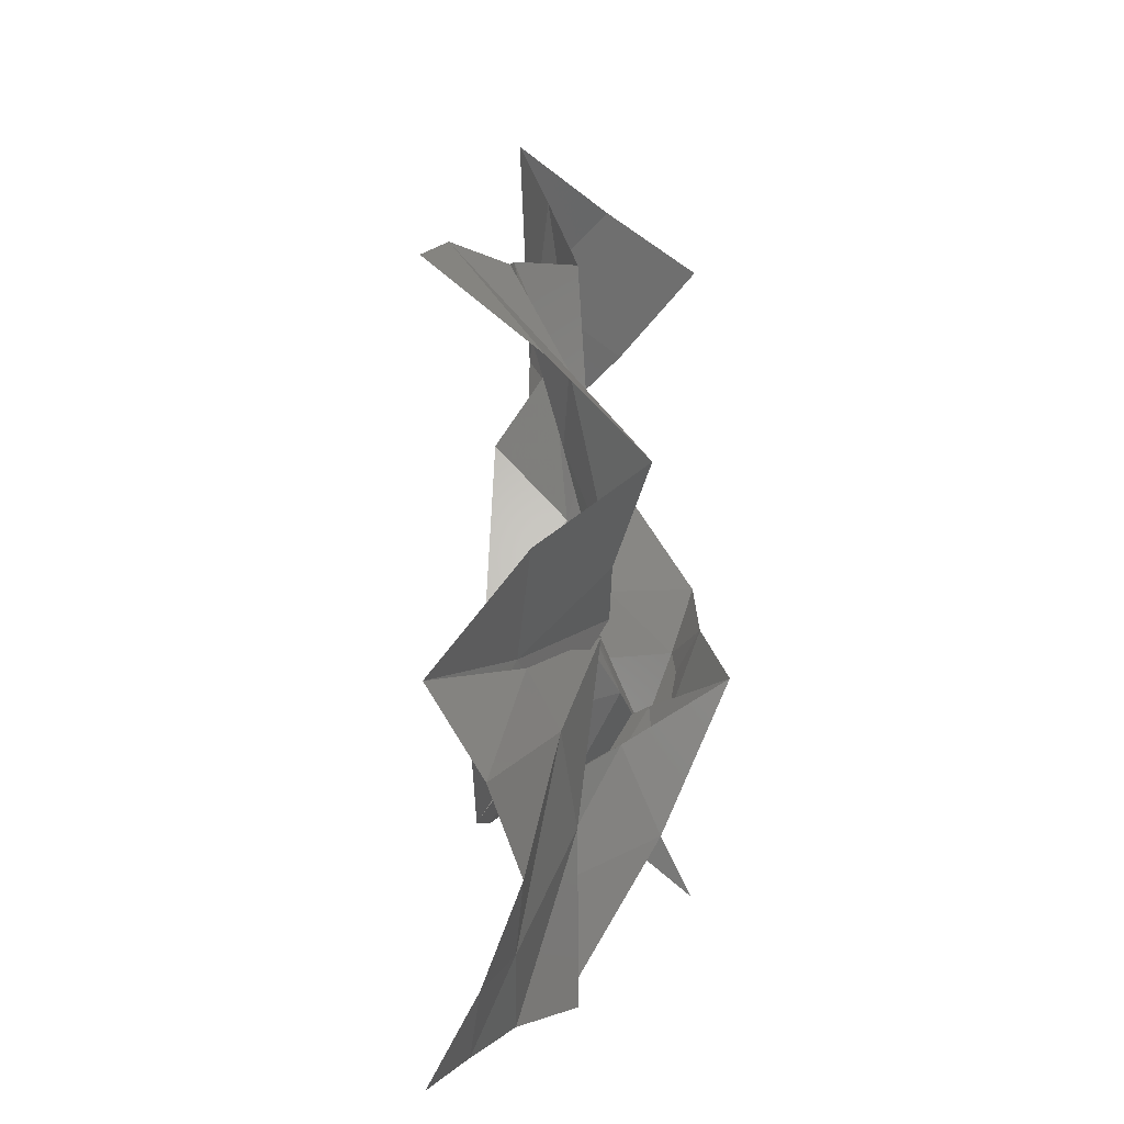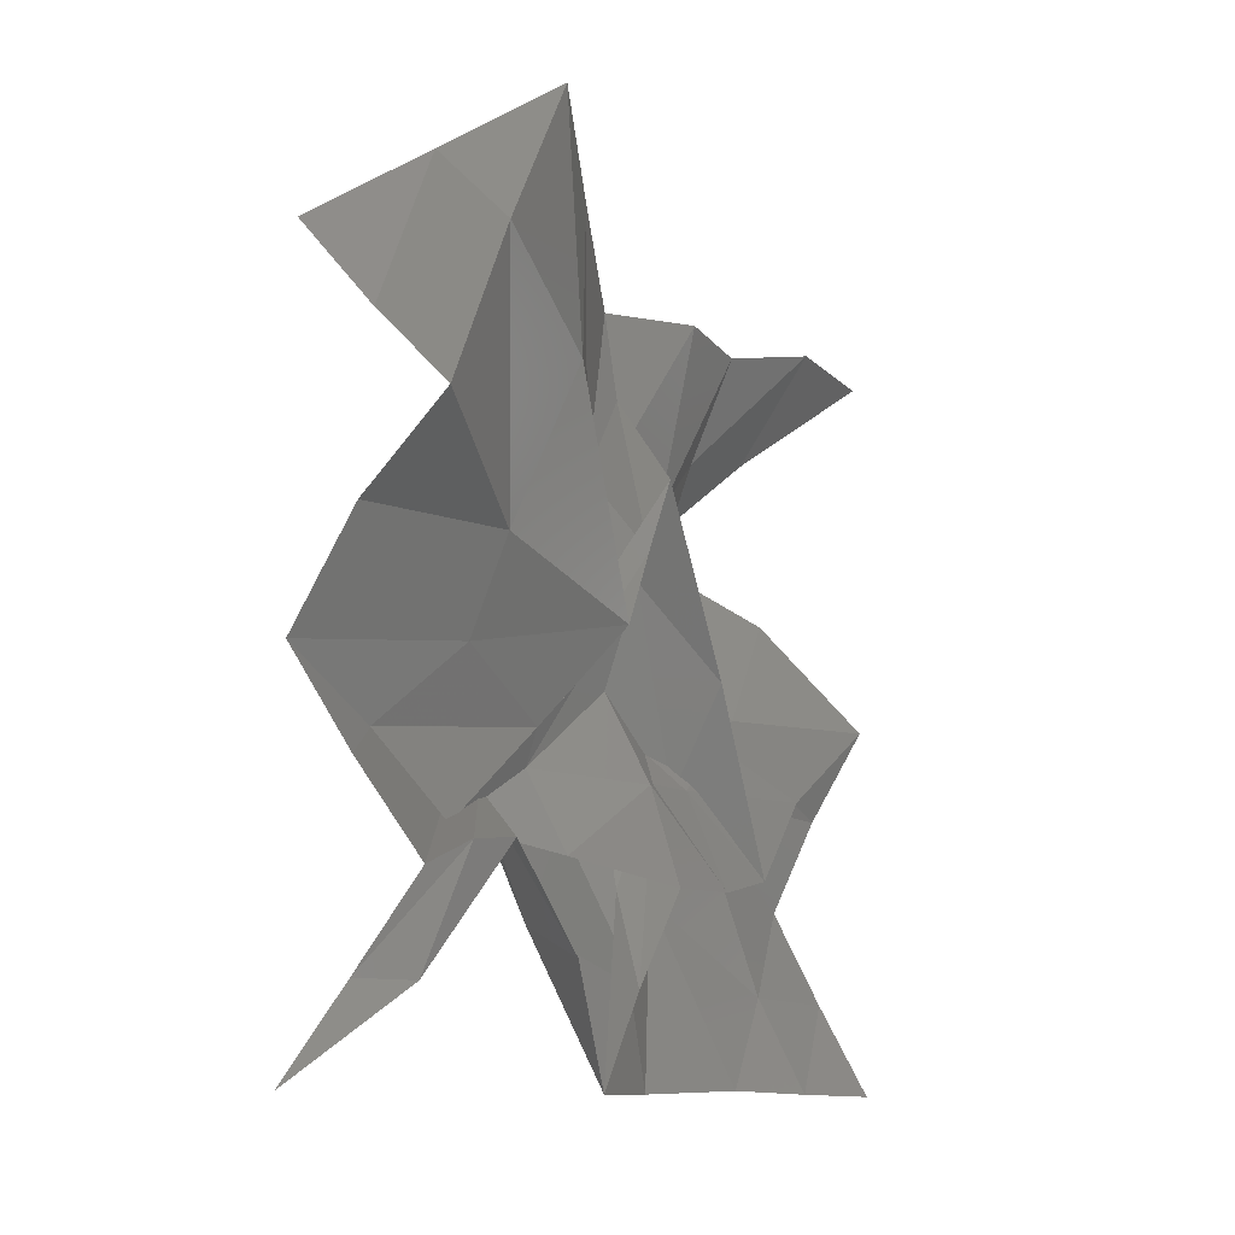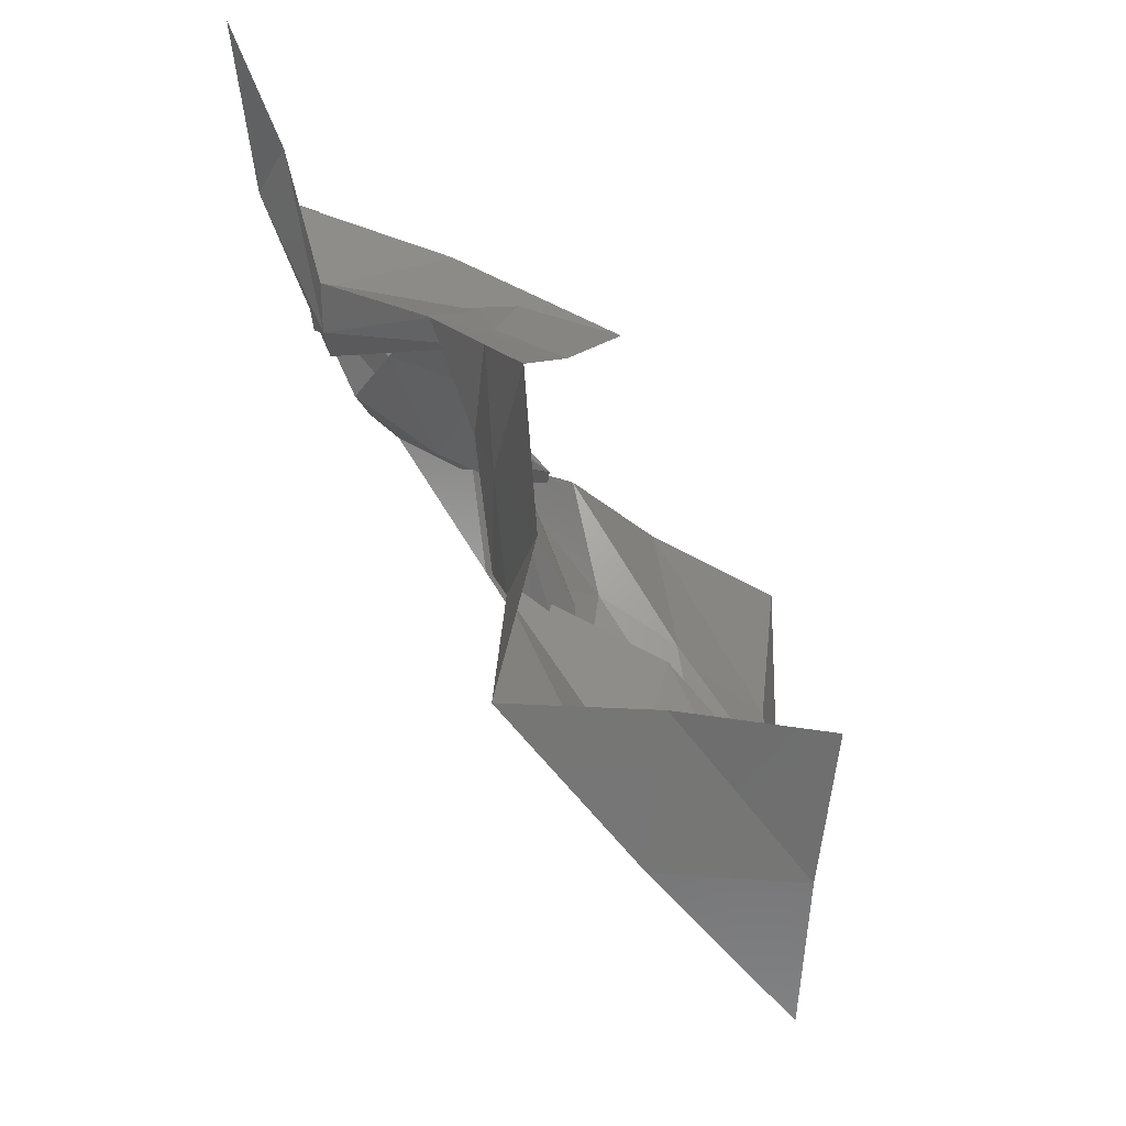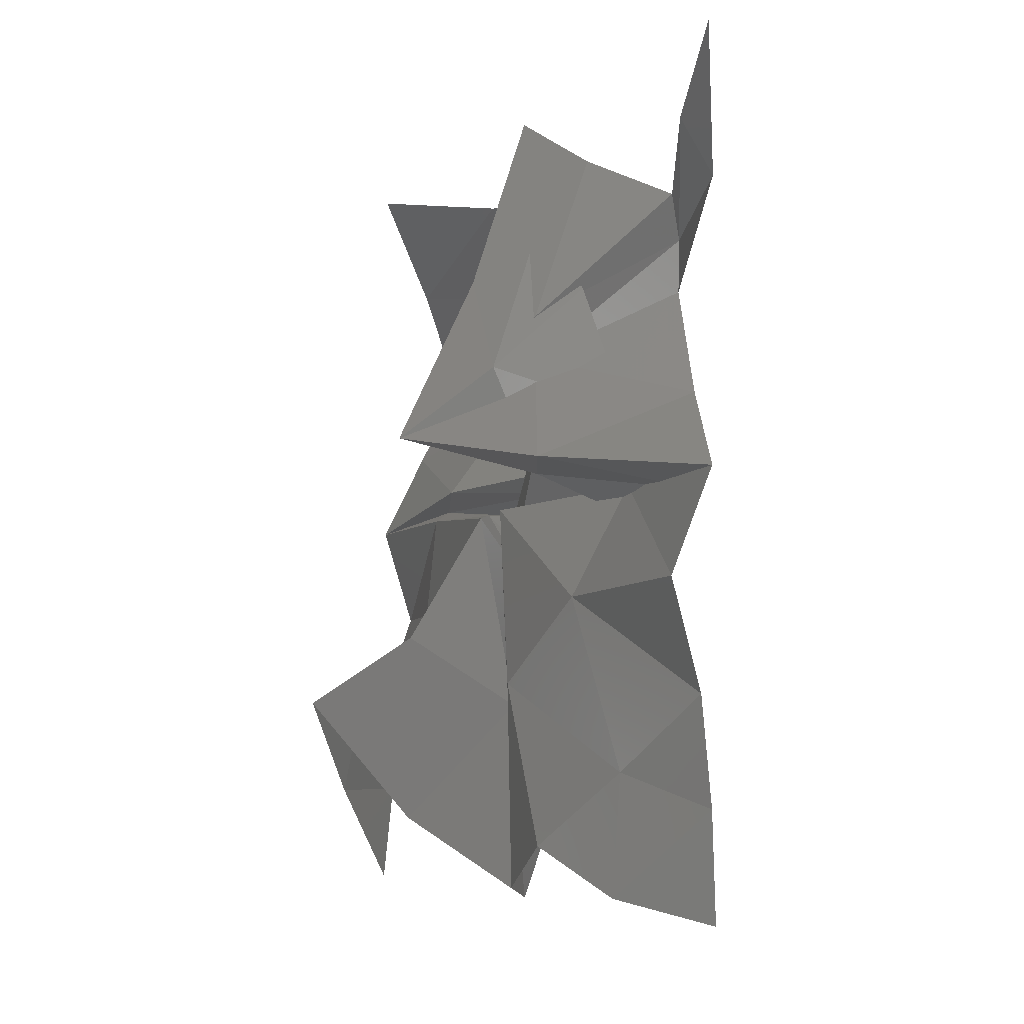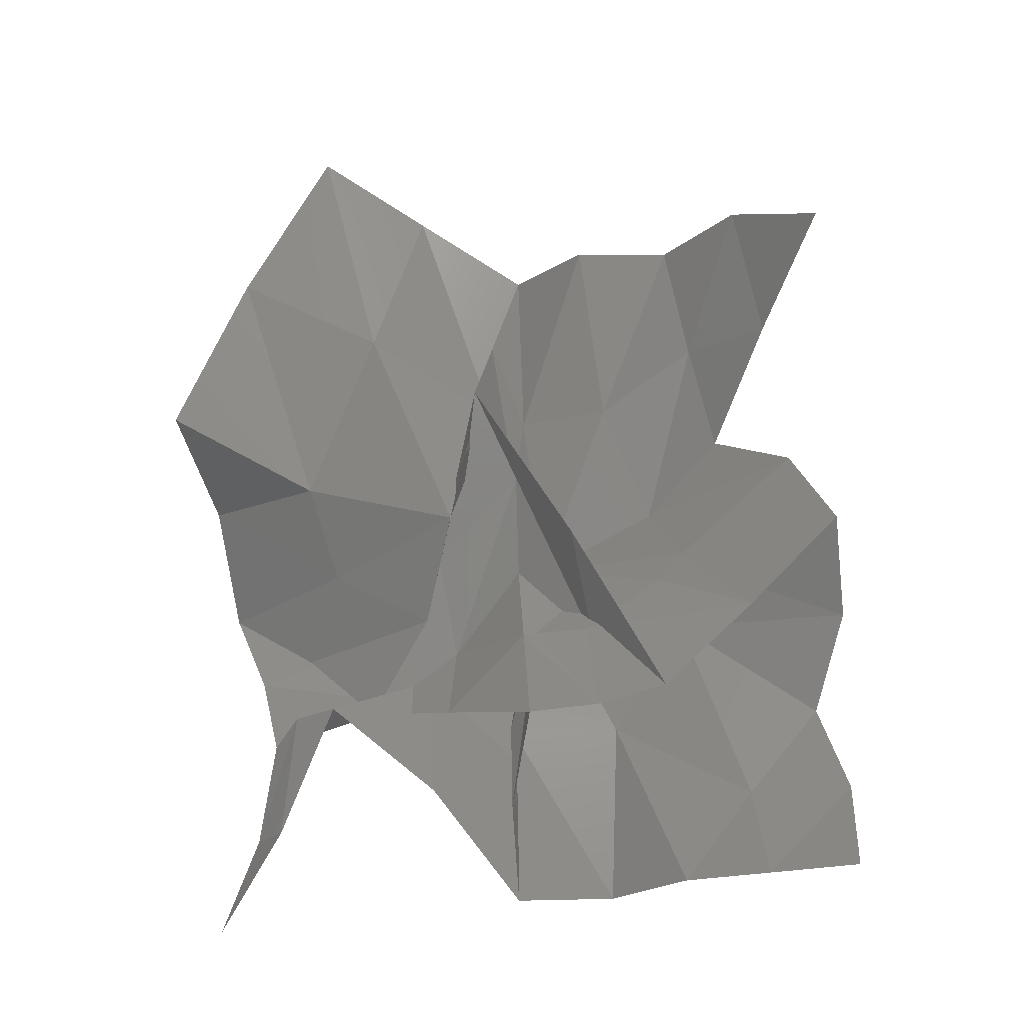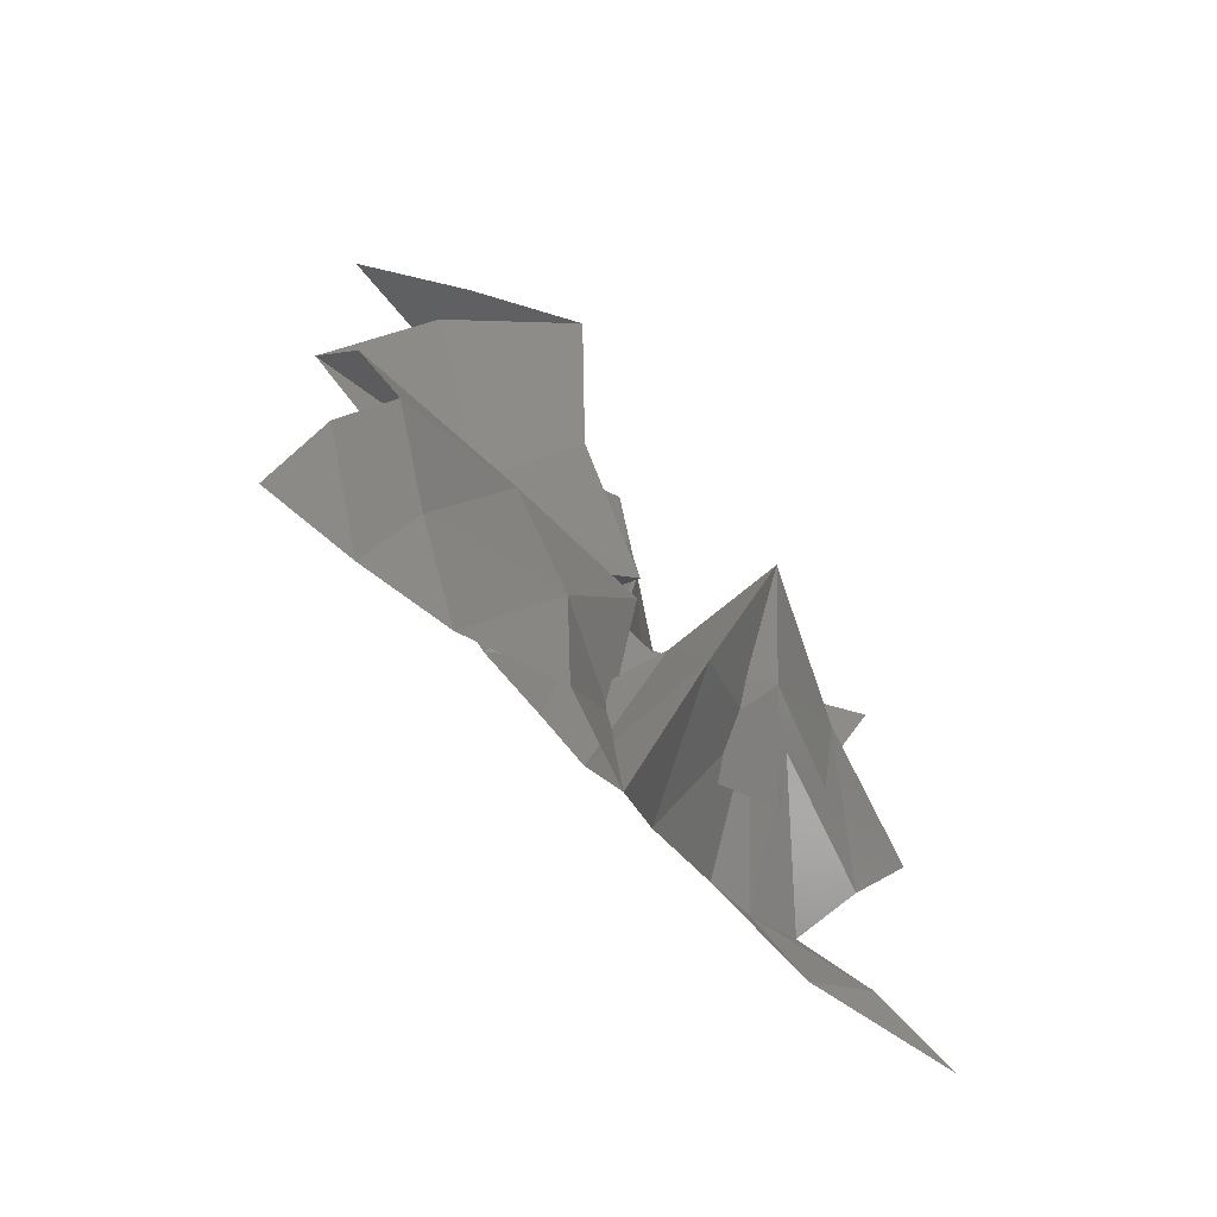
<metadata>
{"format":"stl","ext":"stl","renderer":"f3d","projection":"perspective","resolution":1024,"background":"white","views":[{"elev":6.0,"azim":21.9,"up":"+Z"},{"elev":-11.5,"azim":-134.6,"up":"+Z"},{"elev":75.9,"azim":-39.5,"up":"+Y"},{"elev":-5.4,"azim":156.0,"up":"+Y"},{"elev":-23.4,"azim":-64.2,"up":"+Z"},{"elev":-69.3,"azim":47.1,"up":"+Z"}]}
</metadata>
<code>
# stl→obj: 81 verts, 128 faces
v 0 0 0
v 0.0418 0.2297 -0.2136
v -0.08535 -0.03243 0.2744
v 0.01191 0.5 -0.3754
v -0.07794 0.2338 0.06105
v -0.2576 0.023 0.5
v 0.02251 0.7356 -0.1681
v -0.05638 0.2815 -0.1288
v 0 1 0
v -0.1236 0.5624 0.03569
v -0.2132 0.1239 0.1239
v -0.2289 0.0703 0.3119
v -0.09239 0.04663 0.7329
v -0.02241 0.08442 0.5447
v 0 0 1
v 0 1 1
v -0.2013 0.7549 1.18
v -0.2308 0.9516 0.7367
v -0.3829 0.5 1.367
v -0.4505 0.7387 0.9429
v -0.4933 0.9472 0.5
v -0.1897 0.2511 1.184
v -0.2937 0.3605 0.7314
v -0.279 0.5788 0.2726
v -0.2033 0.9643 0.2918
v -3.23e-05 -0.2409 -0.2446
v -0.1 -0.06369 -0.2413
v -0.08514 -0.5 -0.4531
v -0.1301 -0.309 -0.4967
v -0.1571 -0.1098 -0.5
v 0.005119 -0.7338 -0.2176
v -0.05114 -0.2435 -0.2352
v 0 -1 0
v 0.06161 -0.5112 -0.03562
v 0.07647 -0.01779 -0.01779
v -0.07869 -0.0948 -0.2344
v -0.09706 -0.02555 -0.7494
v -0.04549 0.003327 -0.5022
v 0 0 -1
v 0 -1 -1
v 0.005007 -0.7496 -0.9956
v 0.125 -0.9527 -0.7519
v 0.02481 -0.5 -0.9874
v 0.09865 -0.6734 -0.7404
v 0.1929 -0.8461 -0.5
v 0.1015 -0.2457 -0.9978
v 0.1044 -0.2656 -0.5021
v 0.1372 -0.4645 -0.2024
v 0.1446 -0.9577 -0.2421
v -0.1711 -0.2506 0.03012
v -0.03159 1.546e-05 0.301
v 0.0349 -0.001139 0.5149
v 0.1073 -0.03519 0.03519
v 0.03053 -0.2856 -0.1995
v 0.03656 -0.5145 -0.01424
v 0 -1 1
v 0.2094 -0.7445 0.7661
v -0.04228 -0.7479 1.039
v 0.3978 -0.5046 0.5
v 0.1772 -0.5082 0.7229
v 0.0129 -0.5 0.99
v 0.1979 -0.807 0.3049
v 0.2298 -0.3382 0.2129
v 0.06261 -0.2621 0.5155
v -0.08262 -0.2525 1.004
v -0.07299 0.1948 -0.4359
v 0.114 0.0428 -0.3271
v 0.2288 0.0539 -0.5797
v 0.4 0.1374 -0.1374
v 0.2209 0.3021 -0.3059
v 0.1731 0.556 -0.06694
v 0 1 -1
v -0.05931 0.8437 -0.7519
v -0.1426 0.7137 -0.7563
v -0.1703 0.7265 -0.5
v -0.2218 0.6269 -0.4389
v -0.2257 0.5 -0.4261
v -0.06088 0.8522 -0.2523
v 0.1148 0.4319 -0.3188
v 0.09106 0.337 -0.2673
v -0.1284 0.2107 -0.6849
f 1 2 3
f 2 4 5
f 3 5 6
f 2 5 3
f 4 7 8
f 7 9 10
f 8 10 11
f 7 10 8
f 6 12 13
f 12 11 14
f 13 14 15
f 12 14 13
f 4 8 5
f 8 11 12
f 5 12 6
f 8 12 5
f 16 17 18
f 17 19 20
f 18 20 21
f 17 20 18
f 19 22 23
f 22 15 14
f 23 14 11
f 22 14 23
f 21 24 25
f 24 11 10
f 25 10 9
f 24 10 25
f 19 23 20
f 23 11 24
f 20 24 21
f 23 24 20
f 1 26 27
f 26 28 29
f 27 29 30
f 26 29 27
f 28 31 32
f 31 33 34
f 32 34 35
f 31 34 32
f 30 36 37
f 36 35 38
f 37 38 39
f 36 38 37
f 28 32 29
f 32 35 36
f 29 36 30
f 32 36 29
f 40 41 42
f 41 43 44
f 42 44 45
f 41 44 42
f 43 46 47
f 46 39 38
f 47 38 35
f 46 38 47
f 45 48 49
f 48 35 34
f 49 34 33
f 48 34 49
f 43 47 44
f 47 35 48
f 44 48 45
f 47 48 44
f 1 3 26
f 3 6 50
f 26 50 28
f 3 50 26
f 6 13 51
f 13 15 52
f 51 52 53
f 13 52 51
f 28 54 31
f 54 53 55
f 31 55 33
f 54 55 31
f 6 51 50
f 51 53 54
f 50 54 28
f 51 54 50
f 56 57 58
f 57 59 60
f 58 60 61
f 57 60 58
f 59 62 63
f 62 33 55
f 63 55 53
f 62 55 63
f 61 64 65
f 64 53 52
f 65 52 15
f 64 52 65
f 59 63 60
f 63 53 64
f 60 64 61
f 63 64 60
f 1 27 2
f 27 30 66
f 2 66 4
f 27 66 2
f 30 37 67
f 37 39 68
f 67 68 69
f 37 68 67
f 4 70 7
f 70 69 71
f 7 71 9
f 70 71 7
f 30 67 66
f 67 69 70
f 66 70 4
f 67 70 66
f 72 73 74
f 73 75 76
f 74 76 77
f 73 76 74
f 75 78 79
f 78 9 71
f 79 71 69
f 78 71 79
f 77 80 81
f 80 69 68
f 81 68 39
f 80 68 81
f 75 79 76
f 79 69 80
f 76 80 77
f 79 80 76

</code>
